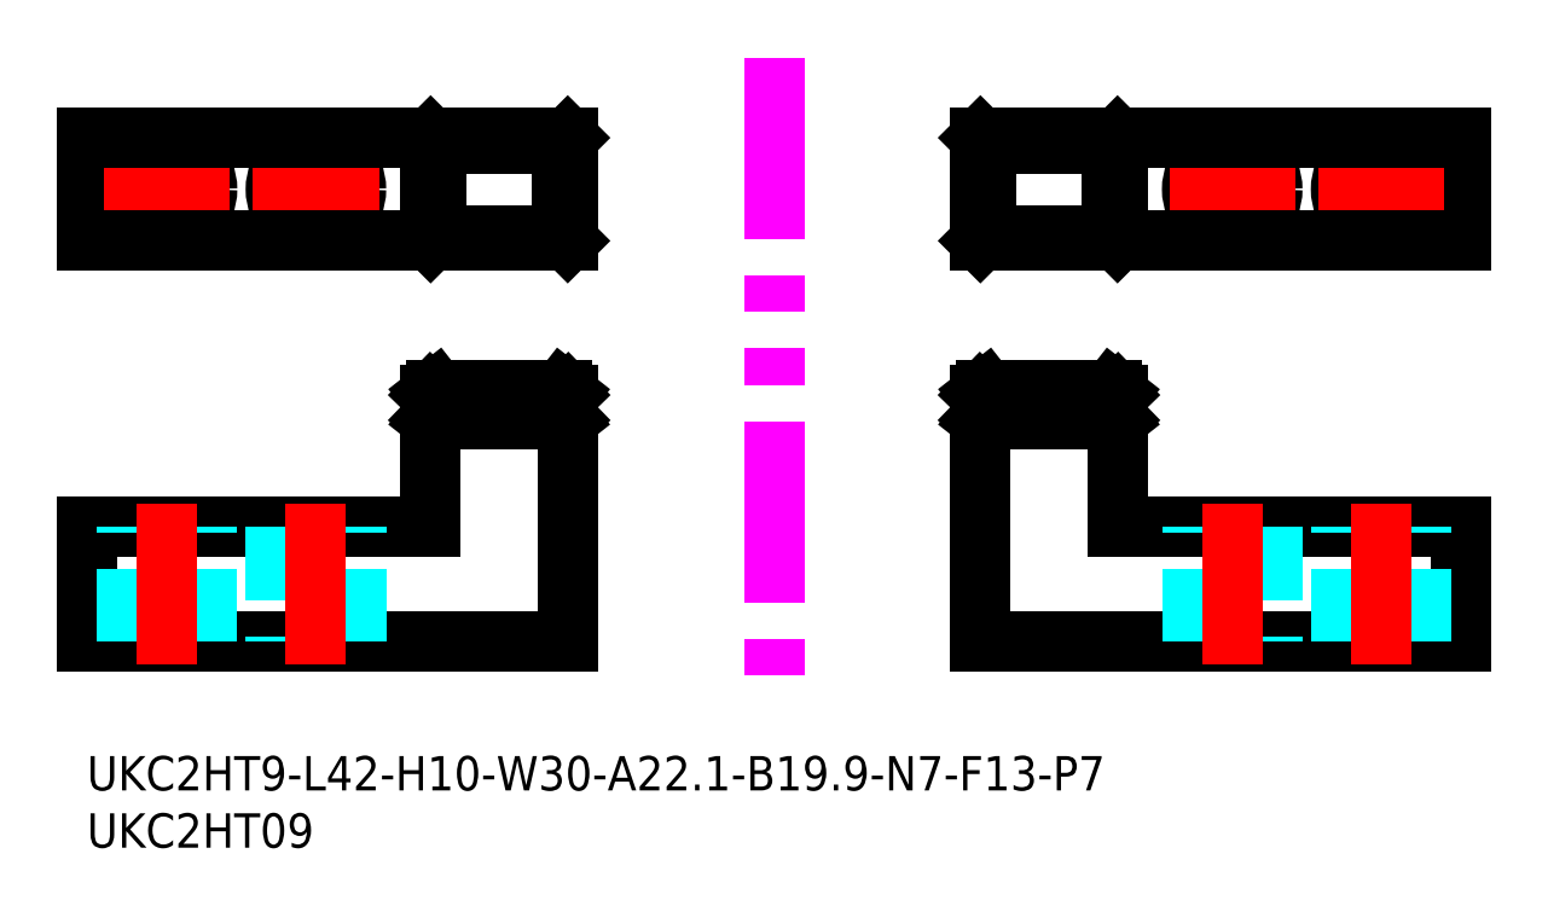
<metadata>
{"format":"dxf","ext":"dxf","renderer":"ezdxf+matplotlib","layout":"modelspace","background":"white","min_lineweight":24,"dpi":150}
</metadata>
<code>
0
SECTION
2
ENTITIES
0
INSERT
8
0
2
*U1
10
0
20
0
30
0
0
INSERT
8
0
2
*U2
10
0
20
0
30
0
0
LINE
8
MSM_IMAGINARY
10
60
20
61
30
0
11
60
21
5
31
0
0
LINE
8
MSM_CONTINUOUS
10
42
20
10
30
0
11
0
21
10
31
0
0
LINE
8
MSM_CONTINUOUS
10
0
20
10
30
0
11
0
21
20
31
0
0
LINE
8
MSM_CONTINUOUS
10
0
20
20
30
0
11
30
21
20
31
0
0
LINE
8
MSM_DASHED
10
23.5
20
10
30
0
11
23.5
21
20
31
0
0
LINE
8
MSM_DASHED
10
16.5
20
20
30
0
11
16.5
21
10
31
0
0
LINE
8
MSM_DASHED
10
10.5
20
10
30
0
11
10.5
21
20
31
0
0
LINE
8
MSM_DASHED
10
3.5
20
10
30
0
11
3.5
21
20
31
0
0
LINE
8
MSM_CENTER
10
20
20
8
30
0
11
20
21
22
31
0
0
LINE
8
MSM_CENTER
10
7
20
8
30
0
11
7
21
22
31
0
0
CIRCLE
8
MSM_CONTINUOUS
10
20
20
49.5
30
0
40
3.5
0
CIRCLE
8
MSM_CONTINUOUS
10
7
20
49.5
30
0
40
3.5
0
LINE
8
MSM_CONTINUOUS
10
0
20
45
30
0
11
0
21
54
31
0
0
LINE
8
MSM_CENTER
10
20
20
55
30
0
11
20
21
44
31
0
0
LINE
8
MSM_CENTER
10
25.5
20
49.5
30
0
11
14.5
21
49.5
31
0
0
LINE
8
MSM_CENTER
10
12.5
20
49.5
30
0
11
1.5
21
49.5
31
0
0
LINE
8
MSM_CENTER
10
7
20
55
30
0
11
7
21
44
31
0
0
LINE
8
MSM_CONTINUOUS
10
0
20
54
30
0
11
42
21
54
31
0
0
LINE
8
MSM_CONTINUOUS
10
30.01
20
54
30
0
11
30.5
21
53.51
31
0
0
LINE
8
MSM_CONTINUOUS
10
30.01
20
45
30
0
11
30.5
21
45.49
31
0
0
LINE
8
MSM_CONTINUOUS
10
30
20
45
30
0
11
30
21
54
31
0
0
LINE
8
MSM_CONTINUOUS
10
41.5
20
53.51
30
0
11
41.99
21
54
31
0
0
LINE
8
MSM_CONTINUOUS
10
42
20
45
30
0
11
42
21
54
31
0
0
LINE
8
MSM_CONTINUOUS
10
0
20
45
30
0
11
42
21
45
31
0
0
LINE
8
MSM_CONTINUOUS
10
41.99
20
45
30
0
11
41.5
21
45.49
31
0
0
LINE
8
MSM_CONTINUOUS
10
30.5
20
45.49
30
0
11
30.5
21
53.51
31
0
0
LINE
8
MSM_CONTINUOUS
10
41.5
20
53.51
30
0
11
30.5
21
53.51
31
0
0
LINE
8
MSM_CONTINUOUS
10
41.5
20
45.49
30
0
11
41.5
21
53.51
31
0
0
LINE
8
MSM_CONTINUOUS
10
30.5
20
45.49
30
0
11
41.5
21
45.49
31
0
0
LINE
8
MSM_DASHED
10
41.99
20
31.6
30
0
11
30.01
21
31.6
31
0
0
LINE
8
MSM_CONTINUOUS
10
41.5
20
31.98
30
0
11
30.5
21
31.98
31
0
0
LINE
8
MSM_CONTINUOUS
10
30.5
20
30.02
30
0
11
41.5
21
30.02
31
0
0
LINE
8
MSM_CONTINUOUS
10
30
20
20
30
0
11
30
21
31.59
31
0
0
LINE
8
MSM_CONTINUOUS
10
30
20
31.59
30
0
11
30.01
21
31.6
31
0
0
LINE
8
MSM_CONTINUOUS
10
30.01
20
31.6
30
0
11
30.5
21
31.98
31
0
0
LINE
8
MSM_CONTINUOUS
10
30.5
20
30.02
30
0
11
30.5
21
31.98
31
0
0
LINE
8
MSM_CONTINUOUS
10
30.01
20
29.4
30
0
11
30.5
21
30.02
31
0
0
LINE
8
MSM_CONTINUOUS
10
42
20
31.59
30
0
11
42
21
10
31
0
0
LINE
8
MSM_CONTINUOUS
10
30
20
29.39
30
0
11
30.01
21
29.4
31
0
0
LINE
8
MSM_CONTINUOUS
10
30.01
20
29.4
30
0
11
41.99
21
29.4
31
0
0
LINE
8
MSM_CONTINUOUS
10
41.5
20
30.02
30
0
11
41.5
21
31.98
31
0
0
LINE
8
MSM_CONTINUOUS
10
41.5
20
31.98
30
0
11
41.99
21
31.6
31
0
0
LINE
8
MSM_CONTINUOUS
10
41.99
20
31.6
30
0
11
42
21
31.59
31
0
0
LINE
8
MSM_CONTINUOUS
10
41.99
20
29.4
30
0
11
42
21
29.39
31
0
0
LINE
8
MSM_CONTINUOUS
10
41.99
20
29.4
30
0
11
41.5
21
30.02
31
0
0
LINE
8
MSM_CONTINUOUS
10
78
20
10
30
0
11
120
21
10
31
0
0
LINE
8
MSM_CONTINUOUS
10
120
20
10
30
0
11
120
21
20
31
0
0
LINE
8
MSM_CONTINUOUS
10
120
20
20
30
0
11
90
21
20
31
0
0
LINE
8
MSM_DASHED
10
96.5
20
10
30
0
11
96.5
21
20
31
0
0
LINE
8
MSM_DASHED
10
103.5
20
20
30
0
11
103.5
21
10
31
0
0
LINE
8
MSM_DASHED
10
109.5
20
10
30
0
11
109.5
21
20
31
0
0
LINE
8
MSM_DASHED
10
116.5
20
10
30
0
11
116.5
21
20
31
0
0
LINE
8
MSM_CENTER
10
100
20
8
30
0
11
100
21
22
31
0
0
LINE
8
MSM_CENTER
10
113
20
8
30
0
11
113
21
22
31
0
0
CIRCLE
8
MSM_CONTINUOUS
10
100
20
49.5
30
0
40
3.5
0
CIRCLE
8
MSM_CONTINUOUS
10
113
20
49.5
30
0
40
3.5
0
LINE
8
MSM_CONTINUOUS
10
120
20
45
30
0
11
120
21
54
31
0
0
LINE
8
MSM_CENTER
10
100
20
55
30
0
11
100
21
44
31
0
0
LINE
8
MSM_CENTER
10
94.5
20
49.5
30
0
11
105.5
21
49.5
31
0
0
LINE
8
MSM_CENTER
10
107.5
20
49.5
30
0
11
118.5
21
49.5
31
0
0
LINE
8
MSM_CENTER
10
113
20
55
30
0
11
113
21
44
31
0
0
LINE
8
MSM_CONTINUOUS
10
120
20
54
30
0
11
78
21
54
31
0
0
LINE
8
MSM_CONTINUOUS
10
89.99
20
54
30
0
11
89.5
21
53.51
31
0
0
LINE
8
MSM_CONTINUOUS
10
89.99
20
45
30
0
11
89.5
21
45.49
31
0
0
LINE
8
MSM_CONTINUOUS
10
90
20
45
30
0
11
90
21
54
31
0
0
LINE
8
MSM_CONTINUOUS
10
78.5
20
53.51
30
0
11
78.01
21
54
31
0
0
LINE
8
MSM_CONTINUOUS
10
78
20
45
30
0
11
78
21
54
31
0
0
LINE
8
MSM_CONTINUOUS
10
120
20
45
30
0
11
78
21
45
31
0
0
LINE
8
MSM_CONTINUOUS
10
78.01
20
45
30
0
11
78.5
21
45.49
31
0
0
LINE
8
MSM_CONTINUOUS
10
89.5
20
45.49
30
0
11
89.5
21
53.51
31
0
0
LINE
8
MSM_CONTINUOUS
10
78.5
20
53.51
30
0
11
89.5
21
53.51
31
0
0
LINE
8
MSM_CONTINUOUS
10
78.5
20
45.49
30
0
11
78.5
21
53.51
31
0
0
LINE
8
MSM_CONTINUOUS
10
89.5
20
45.49
30
0
11
78.5
21
45.49
31
0
0
LINE
8
MSM_DASHED
10
78.01
20
31.6
30
0
11
89.99
21
31.6
31
0
0
LINE
8
MSM_CONTINUOUS
10
78.5
20
31.98
30
0
11
89.5
21
31.98
31
0
0
LINE
8
MSM_CONTINUOUS
10
89.5
20
30.02
30
0
11
78.5
21
30.02
31
0
0
LINE
8
MSM_CONTINUOUS
10
90
20
20
30
0
11
90
21
31.59
31
0
0
LINE
8
MSM_CONTINUOUS
10
90
20
31.59
30
0
11
89.99
21
31.6
31
0
0
LINE
8
MSM_CONTINUOUS
10
89.99
20
31.6
30
0
11
89.5
21
31.98
31
0
0
LINE
8
MSM_CONTINUOUS
10
89.5
20
30.02
30
0
11
89.5
21
31.98
31
0
0
LINE
8
MSM_CONTINUOUS
10
89.99
20
29.4
30
0
11
89.5
21
30.02
31
0
0
LINE
8
MSM_CONTINUOUS
10
78
20
31.59
30
0
11
78
21
10
31
0
0
LINE
8
MSM_CONTINUOUS
10
90
20
29.39
30
0
11
89.99
21
29.4
31
0
0
LINE
8
MSM_CONTINUOUS
10
89.99
20
29.4
30
0
11
78.01
21
29.4
31
0
0
LINE
8
MSM_CONTINUOUS
10
78.5
20
30.02
30
0
11
78.5
21
31.98
31
0
0
LINE
8
MSM_CONTINUOUS
10
78.5
20
31.98
30
0
11
78.01
21
31.6
31
0
0
LINE
8
MSM_CONTINUOUS
10
78.01
20
31.6
30
0
11
78
21
31.59
31
0
0
LINE
8
MSM_CONTINUOUS
10
78.01
20
29.4
30
0
11
78
21
29.39
31
0
0
LINE
8
MSM_CONTINUOUS
10
78.01
20
29.4
30
0
11
78.5
21
30.02
31
0
0
ENDSEC
0
EOF

</code>
